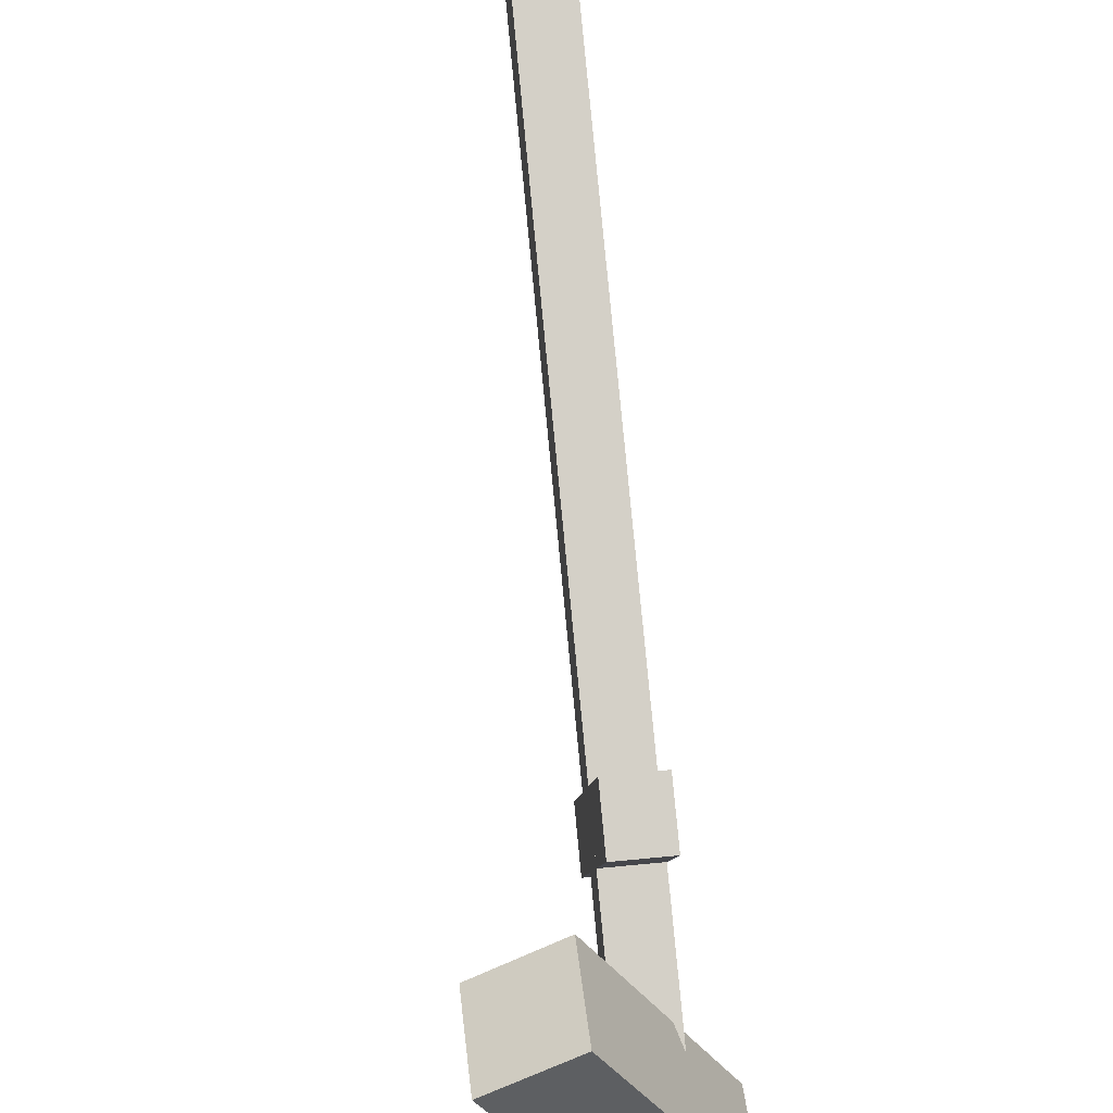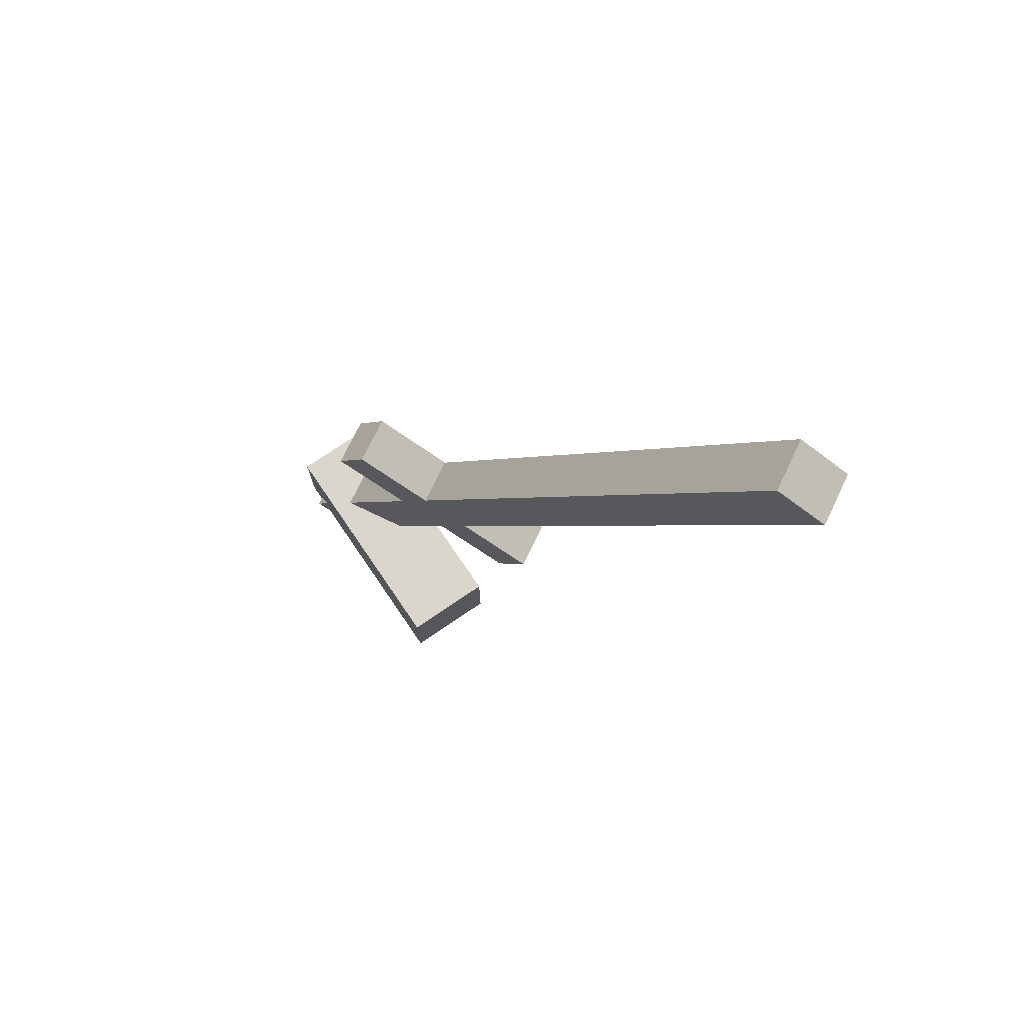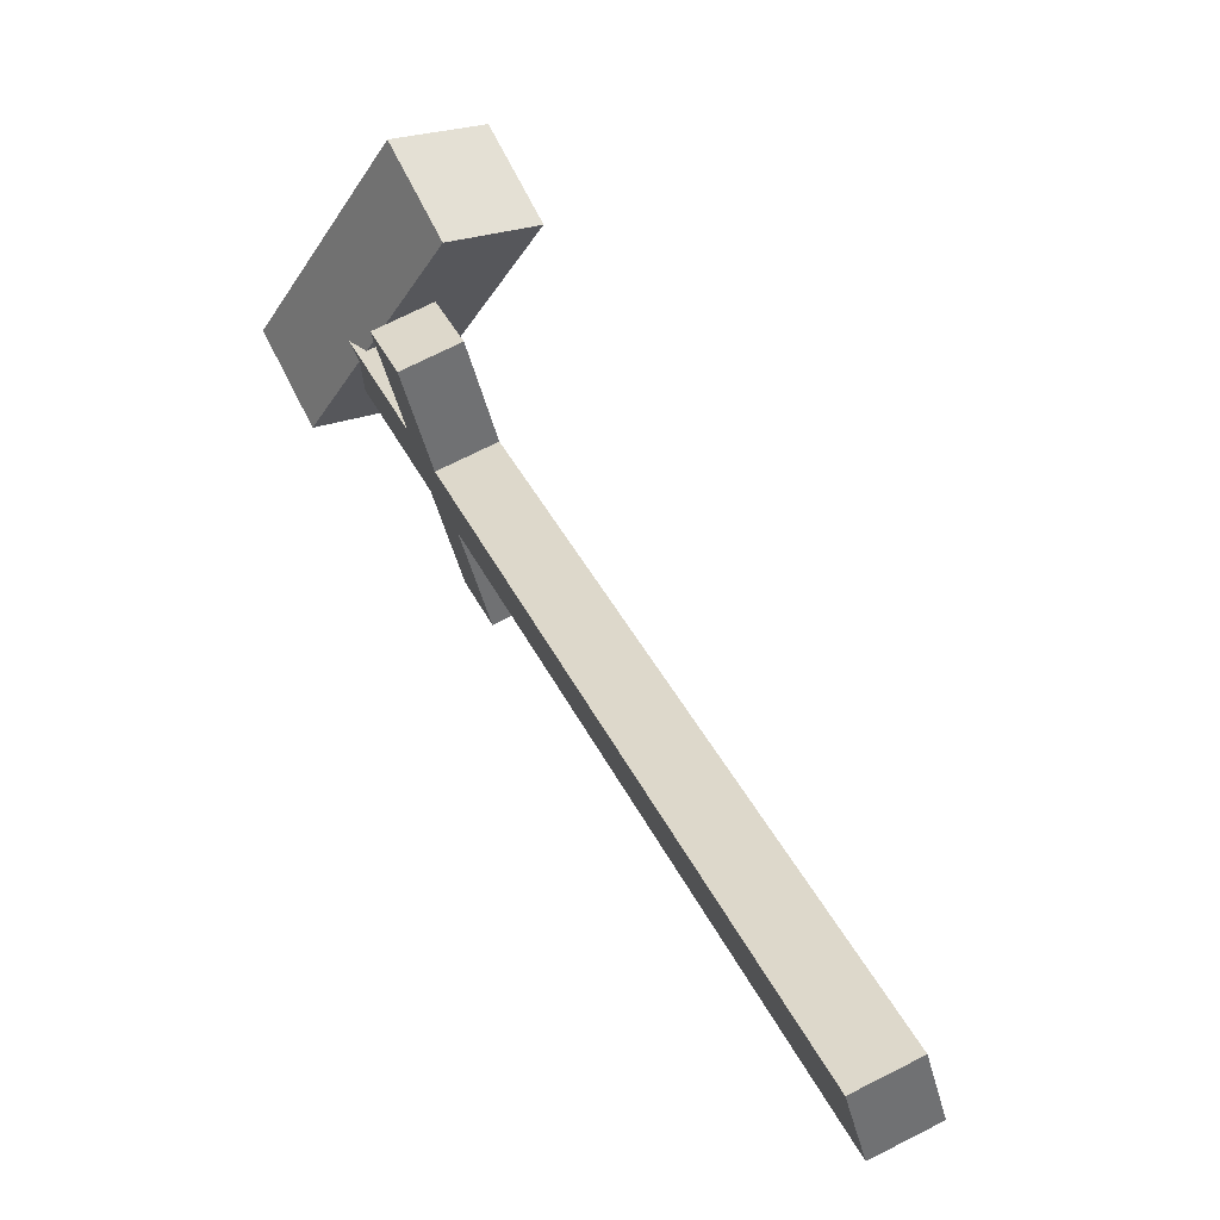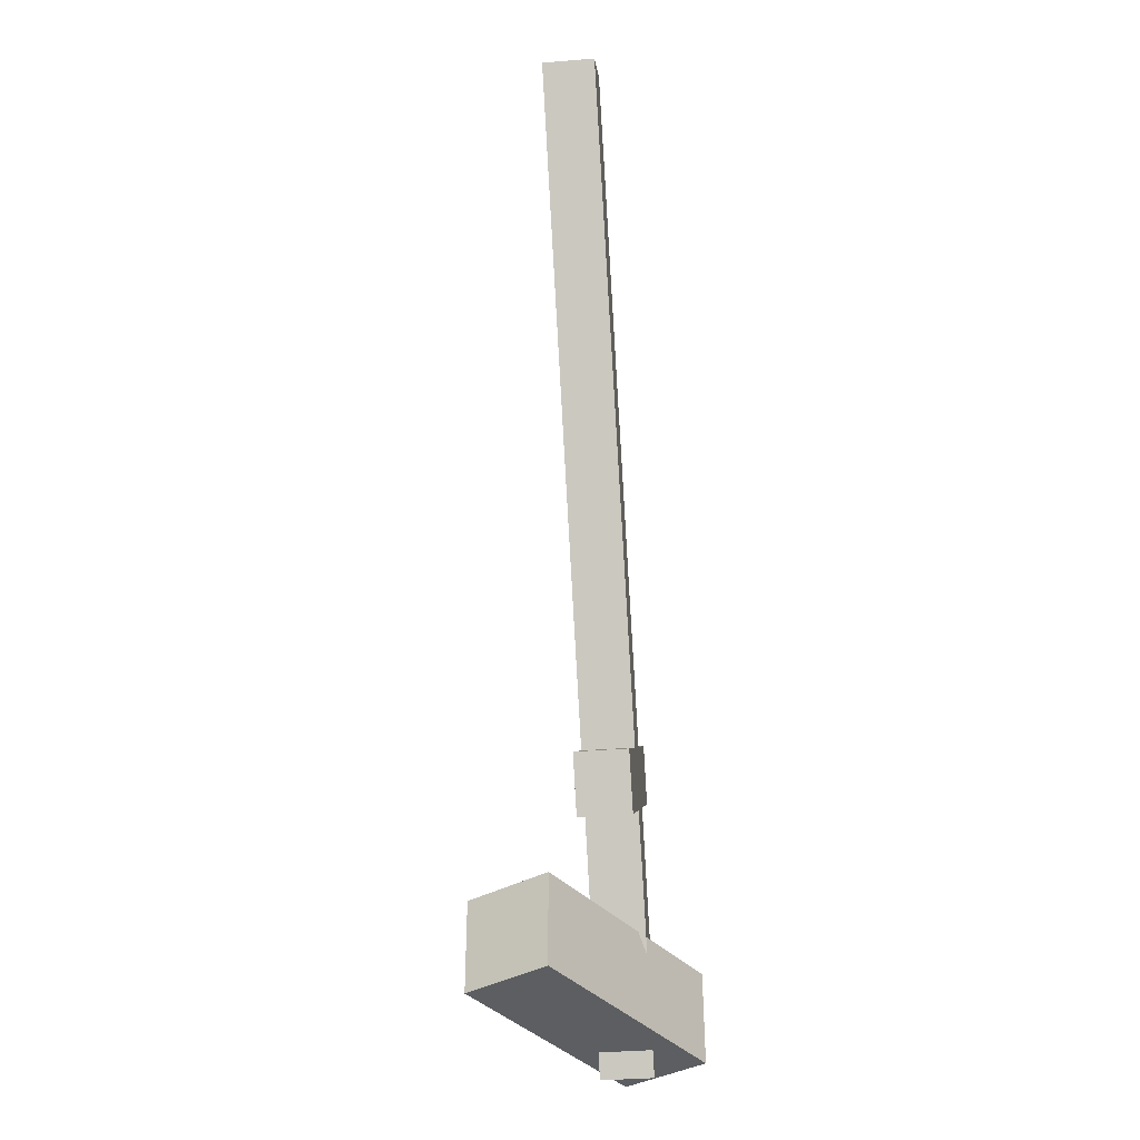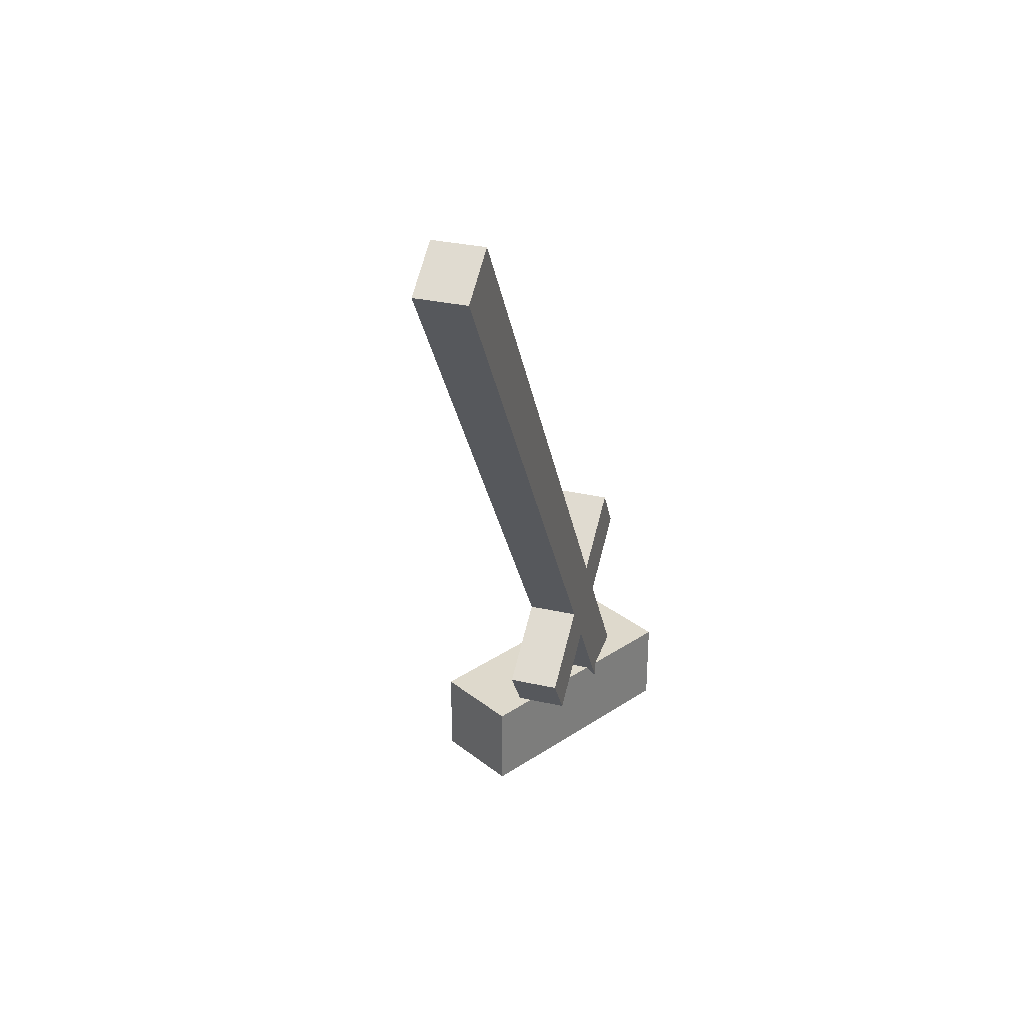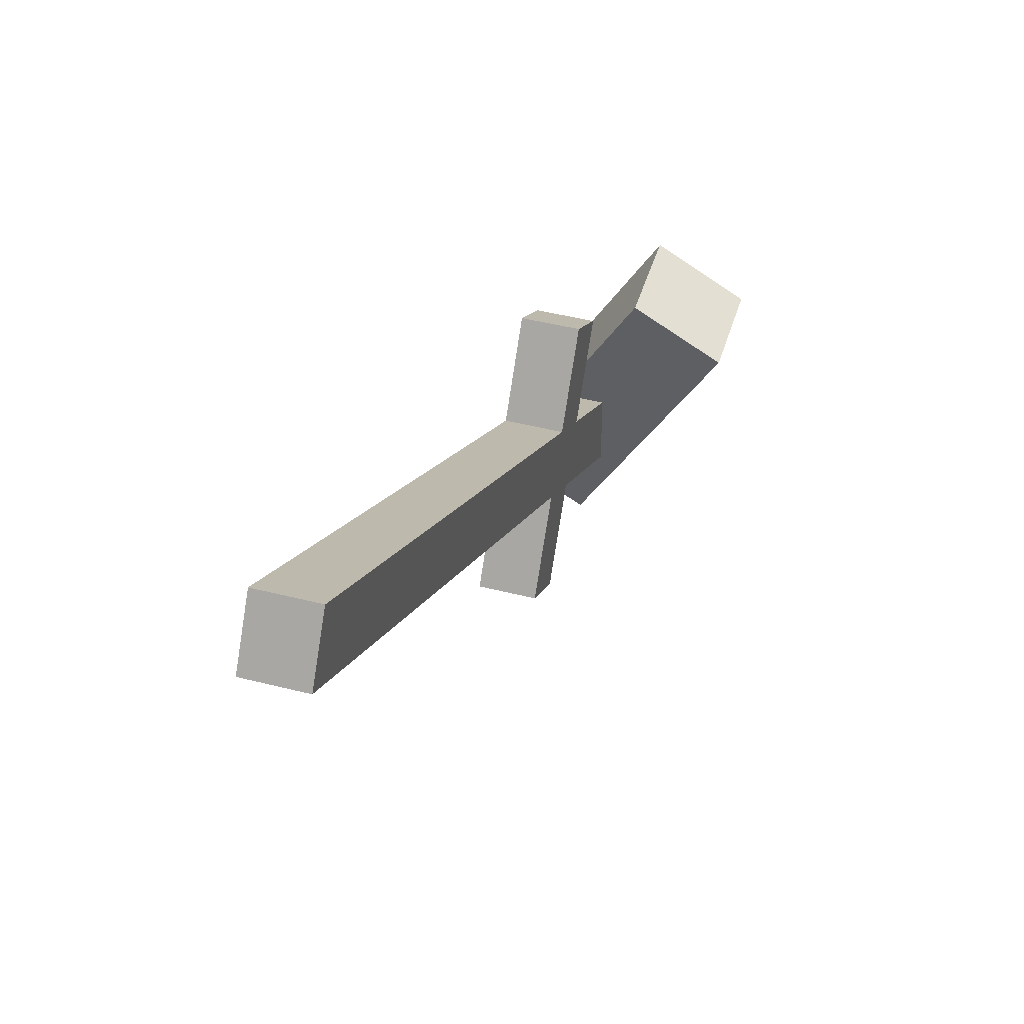
<metadata>
{"format":"obj","ext":"obj","renderer":"f3d","projection":"perspective","resolution":1024,"background":"white","views":[{"elev":48.2,"azim":173.5,"up":"+Y"},{"elev":73.9,"azim":115.7,"up":"+Z"},{"elev":71.9,"azim":-26.8,"up":"+Y"},{"elev":-37.2,"azim":-174.0,"up":"+Z"},{"elev":32.3,"azim":-162.7,"up":"+Z"},{"elev":45.2,"azim":16.5,"up":"+Y"}]}
</metadata>
<code>
o 立方体.002
v -1.774 -2.113 -0.4951
v -0.4121 0.2453 -0.4951
v -0.9078 -2.613 -0.4971
v 0.4539 -0.2547 -0.4971
v -1.772 -2.114 0.5049
v -0.4104 0.2443 0.5049
v -0.9061 -2.614 0.5029
v 0.4556 -0.2557 0.5029
f 2 3 1
f 4 7 3
f 8 5 7
f 6 1 5
f 3 5 1
f 4 6 8
f 2 4 3
f 4 8 7
f 8 6 5
f 6 2 1
f 3 7 5
f 4 2 6
o Cube
v -1.257 3.303 8.5
v -1.257 -2.421 -0.3841
v -1.257 3.841 8.153
v -1.257 -1.884 -0.7304
v -0.7031 3.303 8.5
v -0.7031 -2.421 -0.3841
v -0.7031 3.841 8.153
v -0.7031 -1.884 -0.7304
v -1.257 0.7588 1.536
v -1.257 -1.46 2.966
v -1.257 0.4125 0.999
v -1.257 -1.807 2.429
v -0.7031 0.7588 1.536
v -0.7031 -1.46 2.966
v -0.7031 0.4125 0.999
v -0.7031 -1.807 2.429
f 9 13 15 11
f 12 11 15 16
f 16 15 13 14
f 14 10 12 16
f 10 9 11 12
f 14 13 9 10
f 17 21 23 19
f 20 19 23 24
f 24 23 21 22
f 22 18 20 24
f 18 17 19 20
f 22 21 17 18

</code>
